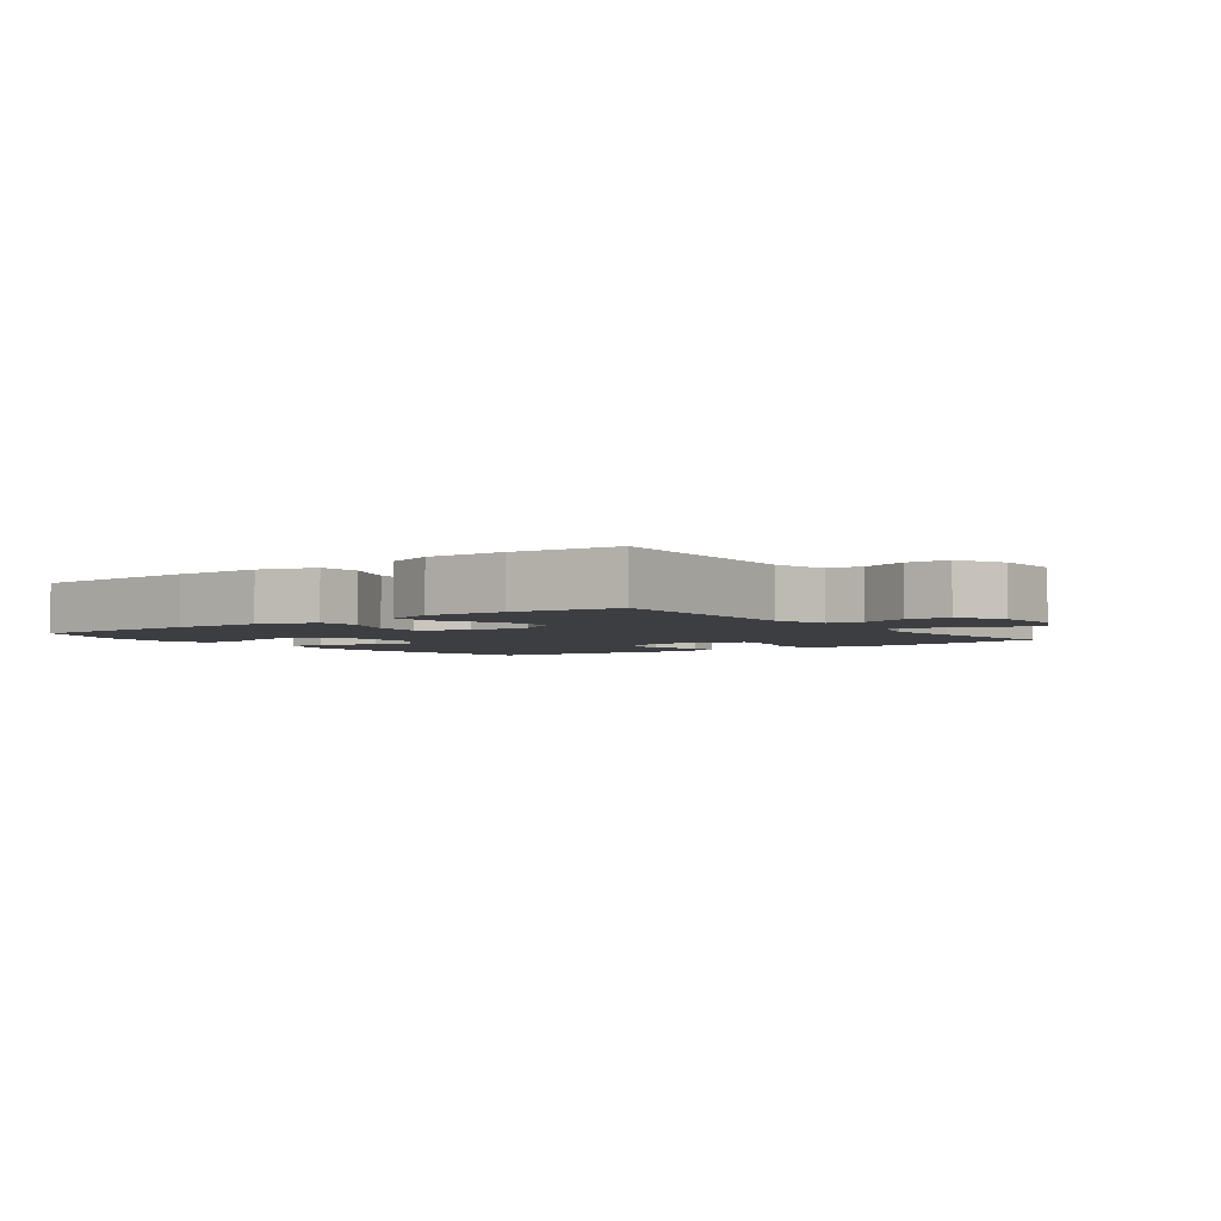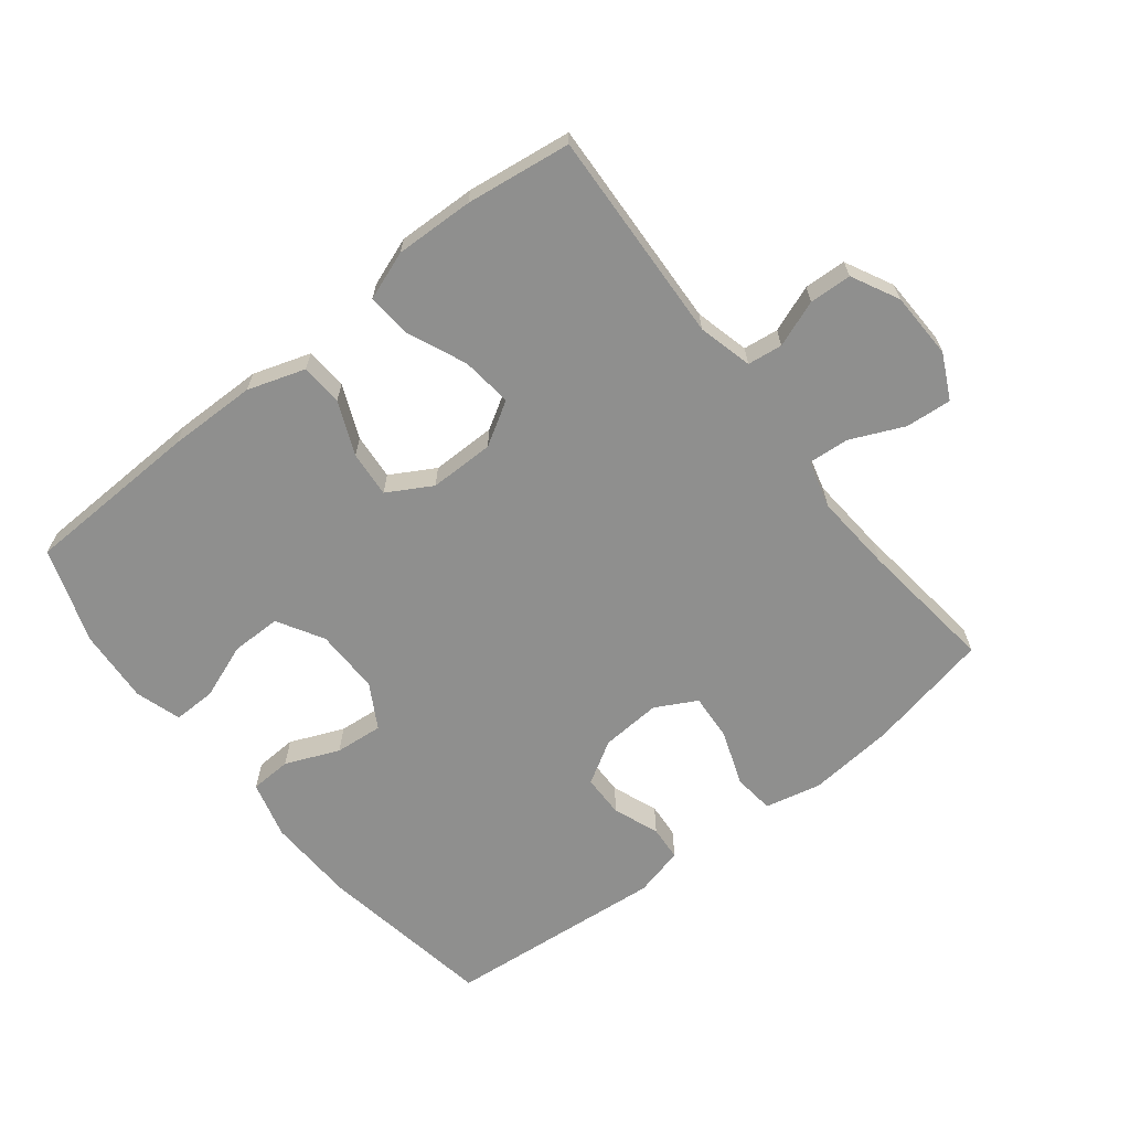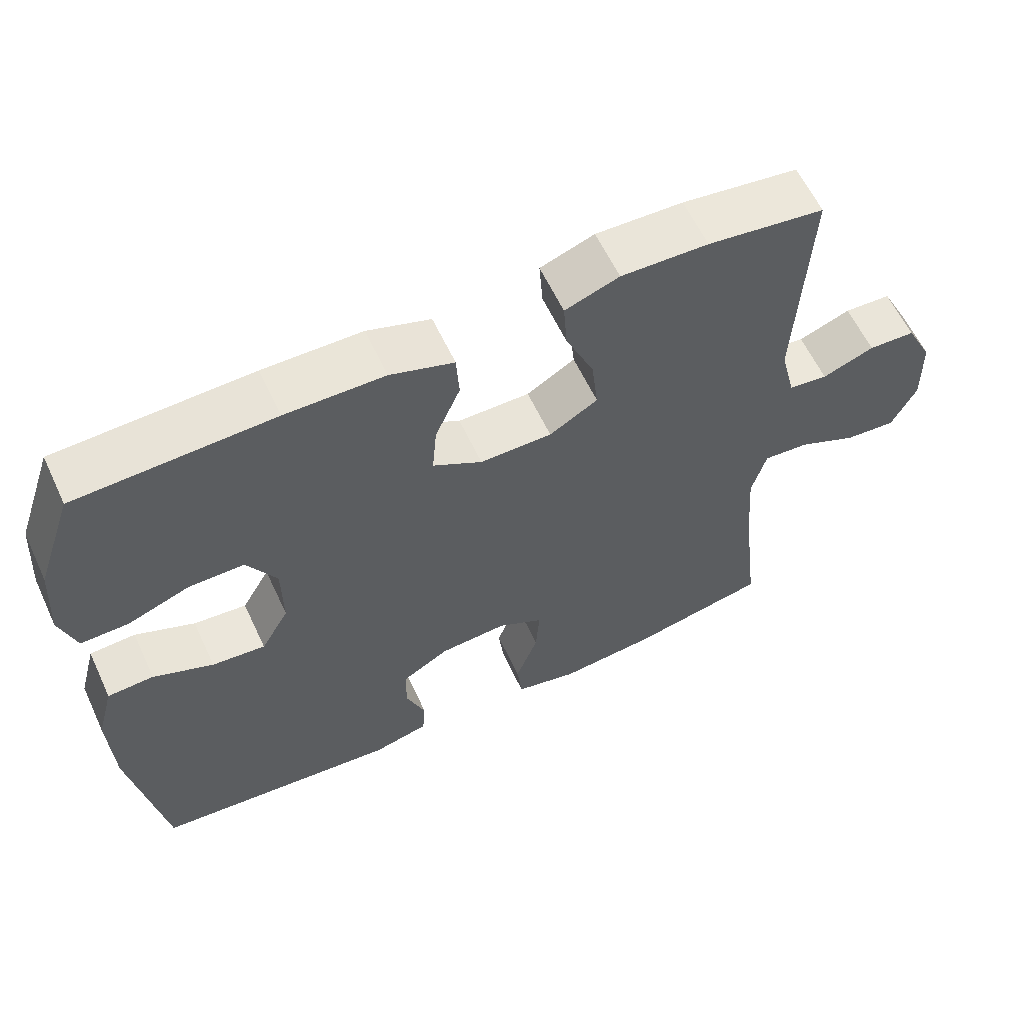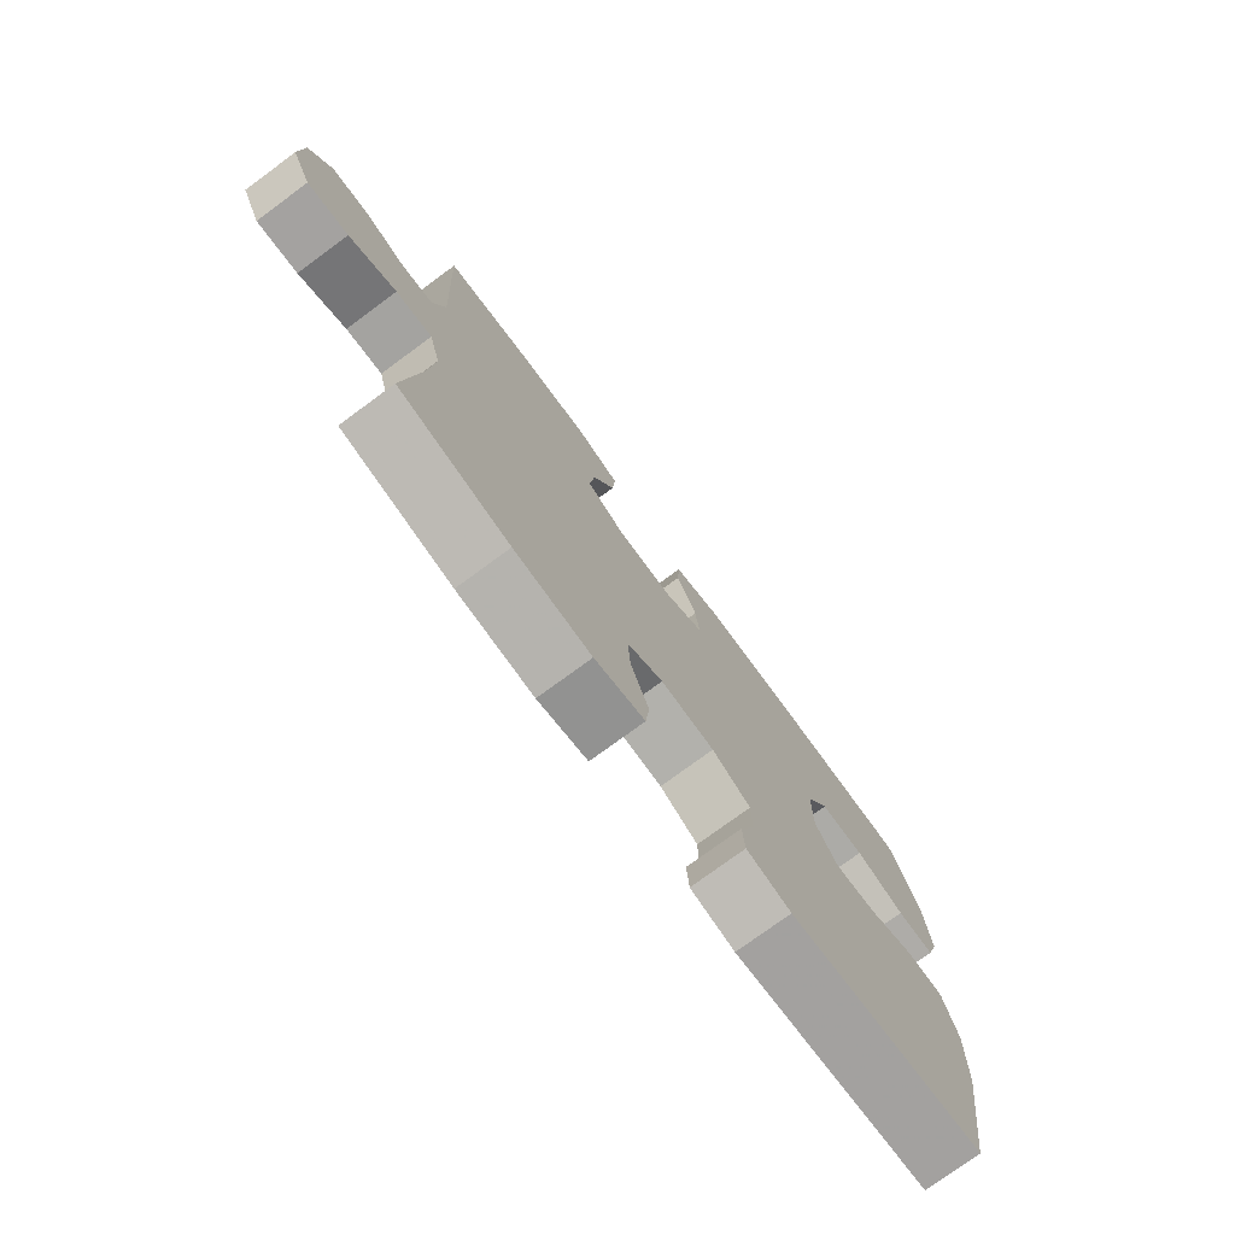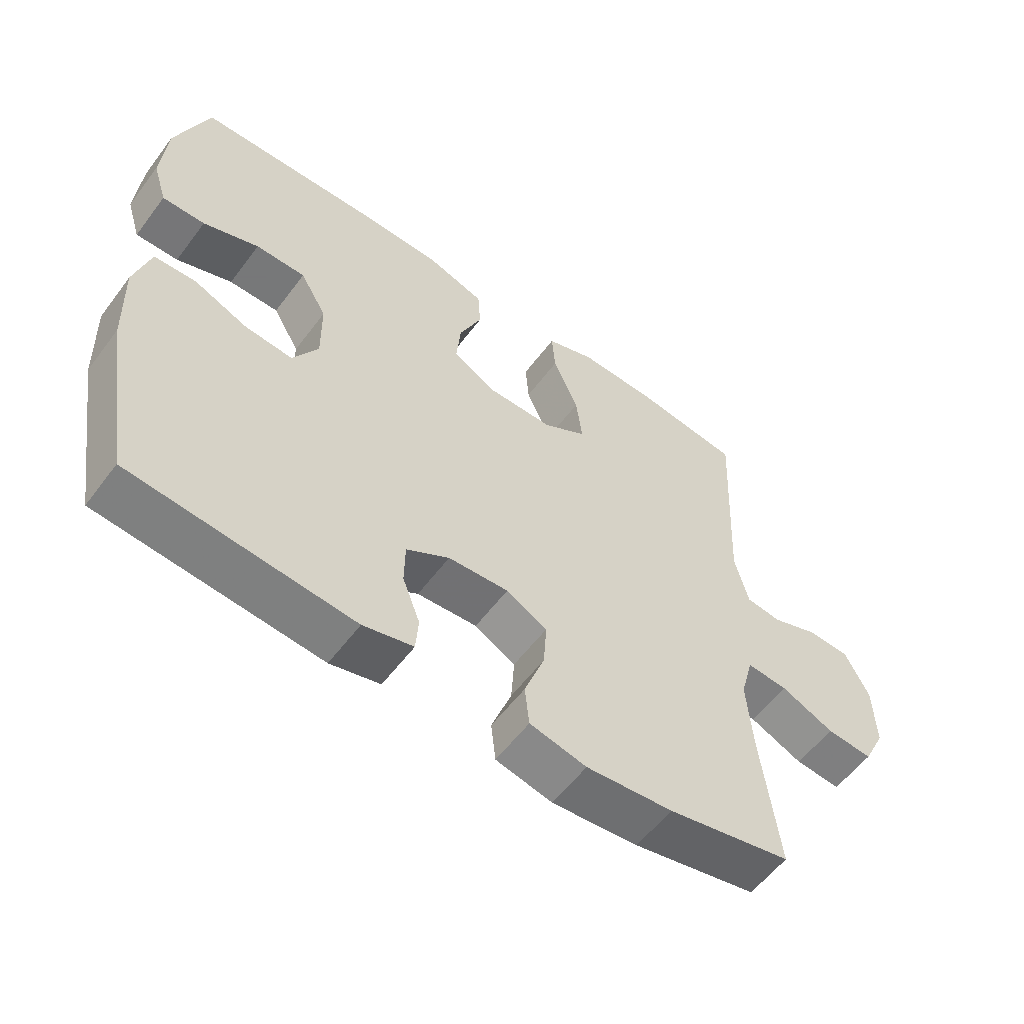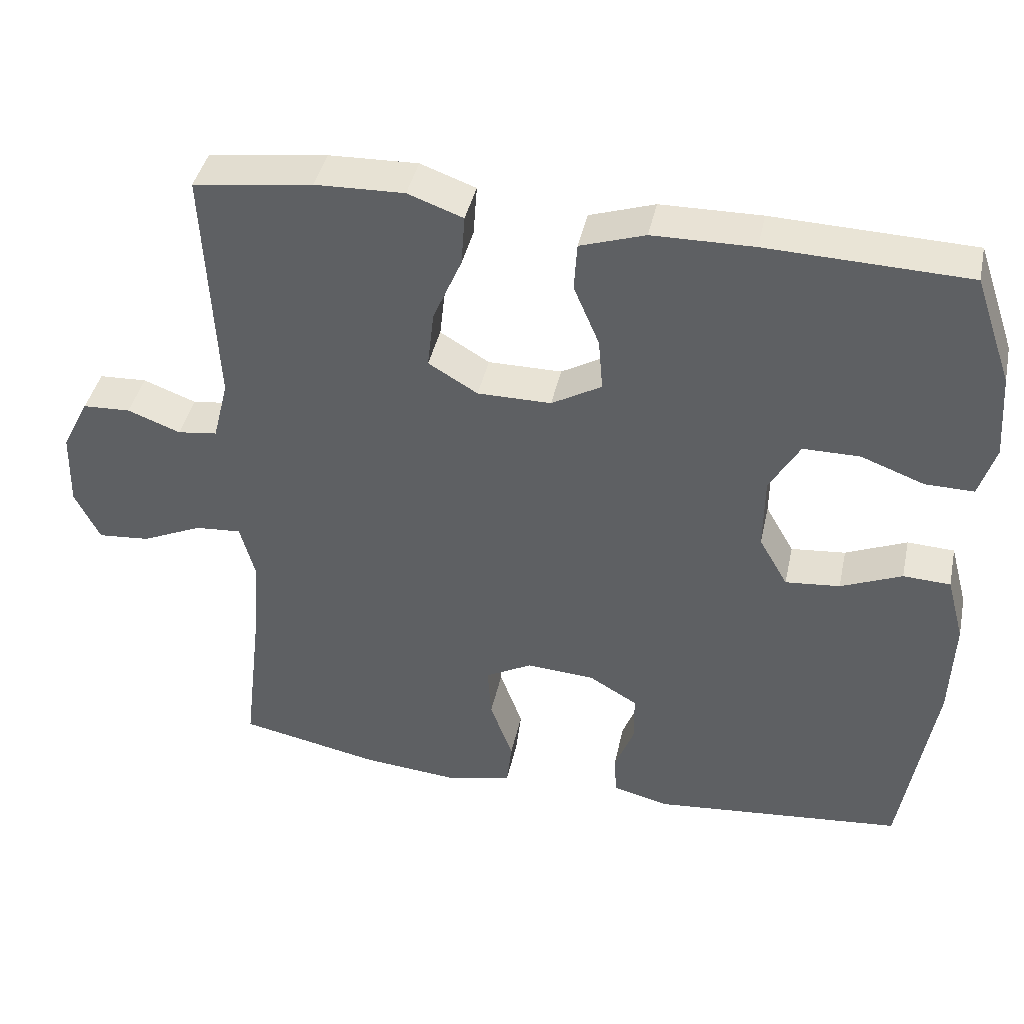
<metadata>
{"format":"obj","ext":"obj","renderer":"f3d","projection":"perspective","resolution":1024,"background":"white","views":[{"elev":-3.3,"azim":37.0,"up":"+Y"},{"elev":-65.3,"azim":38.3,"up":"+Y"},{"elev":60.4,"azim":-25.0,"up":"+Z"},{"elev":-76.3,"azim":126.3,"up":"+Z"},{"elev":-57.3,"azim":-36.5,"up":"+Z"},{"elev":41.3,"azim":-167.9,"up":"+Z"}]}
</metadata>
<code>
v -0.5 0.07 -0.5
v -0.545 0.07 -0.226
v -0.55 0.07 -0.089
v -0.526 0.07 0
v -0.462 0.07 0.003
v -0.379 0.07 -0.032
v -0.305 0.07 -0.039
v -0.266 0.07 0.029
v -0.267 0.07 0.13
v -0.308 0.07 0.201
v -0.385 0.07 0.201
v -0.471 0.07 0.169
v -0.537 0.07 0.168
v -0.559 0.07 0.239
v -0.551 0.07 0.353
v -0.5 0.07 0.5
v -0.228 0.07 0.509
v -0.091 0.07 0.507
v -0.003 0.07 0.478
v 0.001 0.07 0.413
v -0.034 0.07 0.331
v -0.04 0.07 0.26
v 0.028 0.07 0.221
v 0.128 0.07 0.221
v 0.195 0.07 0.261
v 0.186 0.07 0.34
v 0.147 0.07 0.43
v 0.142 0.07 0.499
v 0.217 0.07 0.526
v 0.338 0.07 0.522
v 0.5 0.07 0.5
v 0.484 0.07 0.171
v 0.505 0.07 0.087
v 0.559 0.07 0.08
v 0.631 0.07 0.107
v 0.696 0.07 0.104
v 0.733 0.07 0.031
v 0.736 0.07 -0.072
v 0.702 0.07 -0.141
v 0.631 0.07 -0.135
v 0.549 0.07 -0.098
v 0.486 0.07 -0.093
v 0.466 0.07 -0.167
v 0.475 0.07 -0.287
v 0.5 0.07 -0.5
v 0.309 0.07 -0.539
v 0.176 0.07 -0.551
v 0.089 0.07 -0.531
v 0.082 0.07 -0.468
v 0.113 0.07 -0.383
v 0.118 0.07 -0.311
v 0.055 0.07 -0.277
v -0.038 0.07 -0.283
v -0.104 0.07 -0.322
v -0.105 0.07 -0.388
v -0.078 0.07 -0.459
v -0.082 0.07 -0.513
v -0.159 0.07 -0.532
v -0.5 0 -0.5
v -0.545 0 -0.226
v -0.55 0 -0.089
v -0.526 0 0
v -0.462 0 0.003
v -0.379 0 -0.032
v -0.305 0 -0.039
v -0.266 0 0.029
v -0.267 0 0.13
v -0.308 0 0.201
v -0.385 0 0.201
v -0.471 0 0.169
v -0.537 0 0.168
v -0.559 0 0.239
v -0.551 0 0.353
v -0.5 0 0.5
v -0.228 0 0.509
v -0.091 0 0.507
v -0.003 0 0.478
v 0.001 0 0.413
v -0.034 0 0.331
v -0.04 0 0.26
v 0.028 0 0.221
v 0.128 0 0.221
v 0.195 0 0.261
v 0.186 0 0.34
v 0.147 0 0.43
v 0.142 0 0.499
v 0.217 0 0.526
v 0.338 0 0.522
v 0.5 0 0.5
v 0.484 0 0.171
v 0.505 0 0.087
v 0.559 0 0.08
v 0.631 0 0.107
v 0.696 0 0.104
v 0.733 0 0.031
v 0.736 0 -0.072
v 0.702 0 -0.141
v 0.631 0 -0.135
v 0.549 0 -0.098
v 0.486 0 -0.093
v 0.466 0 -0.167
v 0.475 0 -0.287
v 0.5 0 -0.5
v 0.309 0 -0.539
v 0.176 0 -0.551
v 0.089 0 -0.531
v 0.082 0 -0.468
v 0.113 0 -0.383
v 0.118 0 -0.311
v 0.055 0 -0.277
v -0.038 0 -0.283
v -0.104 0 -0.322
v -0.105 0 -0.388
v -0.078 0 -0.459
v -0.082 0 -0.513
v -0.159 0 -0.532
f 4 5 6
f 3 4 6
f 2 3 6
f 1 2 6
f 58 1 6
f 57 58 6
f 56 57 6
f 55 56 6
f 54 55 6 7
f 53 54 7 8
f 52 53 8 9
f 51 52 9 10
f 48 49 50
f 47 48 50
f 46 47 50
f 45 46 50
f 44 45 50
f 43 44 50 51
f 42 43 51 10
f 39 40 41
f 38 39 41
f 37 38 41
f 36 37 41
f 35 36 41
f 34 35 41
f 33 34 41 42
f 32 33 42 10
f 30 31 32
f 29 30 32
f 28 29 32
f 27 28 32
f 26 27 32
f 25 26 32
f 24 25 32
f 23 24 32 10
f 19 20 21
f 18 19 21
f 17 18 21
f 16 17 21
f 15 16 21
f 14 15 21
f 13 14 21
f 11 12 13
f 11 13 21
f 22 23 10 11
f 11 21 22
f 64 63 62
f 64 62 61
f 64 61 60
f 64 60 59
f 64 59 116
f 64 116 115
f 64 115 114
f 64 114 113
f 65 64 113 112
f 66 65 112 111
f 67 66 111 110
f 68 67 110 109
f 108 107 106
f 108 106 105
f 108 105 104
f 108 104 103
f 108 103 102
f 109 108 102 101
f 68 109 101 100
f 99 98 97
f 99 97 96
f 99 96 95
f 99 95 94
f 99 94 93
f 99 93 92
f 100 99 92 91
f 68 100 91 90
f 90 89 88
f 90 88 87
f 90 87 86
f 90 86 85
f 90 85 84
f 90 84 83
f 90 83 82
f 68 90 82 81
f 79 78 77
f 79 77 76
f 79 76 75
f 79 75 74
f 79 74 73
f 79 73 72
f 79 72 71
f 71 70 69
f 79 71 69
f 69 68 81 80
f 80 79 69
f 1 59 60 2
f 2 60 61 3
f 3 61 62 4
f 4 62 63 5
f 5 63 64 6
f 6 64 65 7
f 7 65 66 8
f 8 66 67 9
f 9 67 68 10
f 10 68 69 11
f 11 69 70 12
f 12 70 71 13
f 13 71 72 14
f 14 72 73 15
f 15 73 74 16
f 16 74 75 17
f 17 75 76 18
f 18 76 77 19
f 19 77 78 20
f 20 78 79 21
f 21 79 80 22
f 22 80 81 23
f 23 81 82 24
f 24 82 83 25
f 25 83 84 26
f 26 84 85 27
f 27 85 86 28
f 28 86 87 29
f 29 87 88 30
f 30 88 89 31
f 31 89 90 32
f 32 90 91 33
f 33 91 92 34
f 34 92 93 35
f 35 93 94 36
f 36 94 95 37
f 37 95 96 38
f 38 96 97 39
f 39 97 98 40
f 40 98 99 41
f 41 99 100 42
f 42 100 101 43
f 43 101 102 44
f 44 102 103 45
f 45 103 104 46
f 46 104 105 47
f 47 105 106 48
f 48 106 107 49
f 49 107 108 50
f 50 108 109 51
f 51 109 110 52
f 52 110 111 53
f 53 111 112 54
f 54 112 113 55
f 55 113 114 56
f 56 114 115 57
f 57 115 116 58
f 58 116 59 1

</code>
